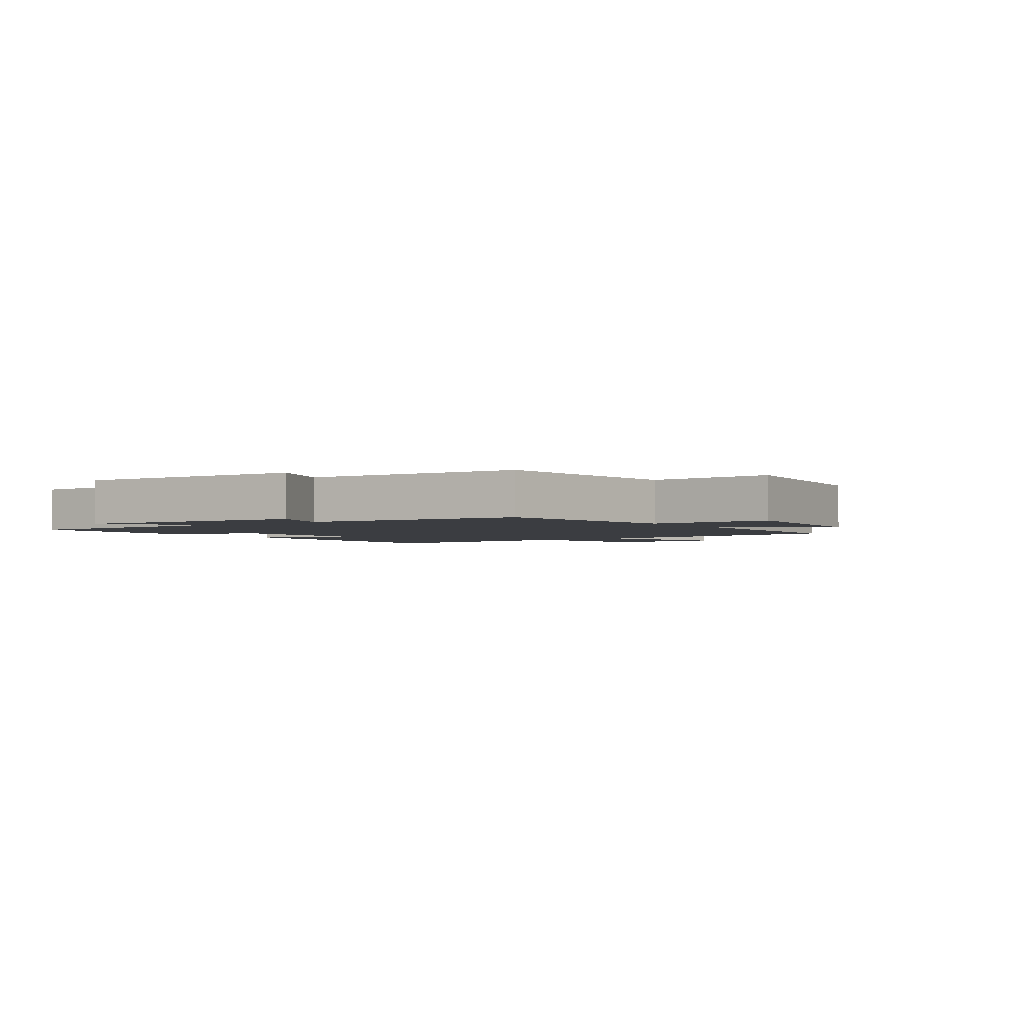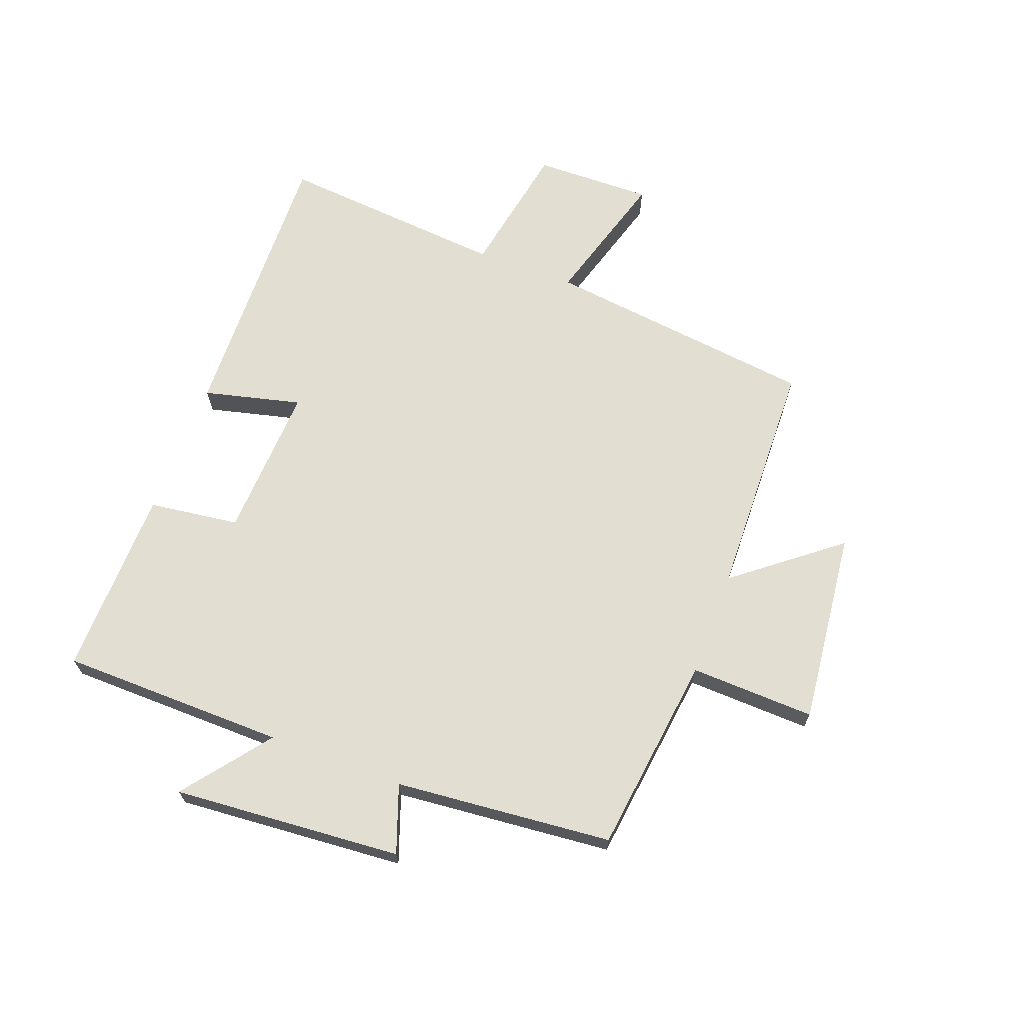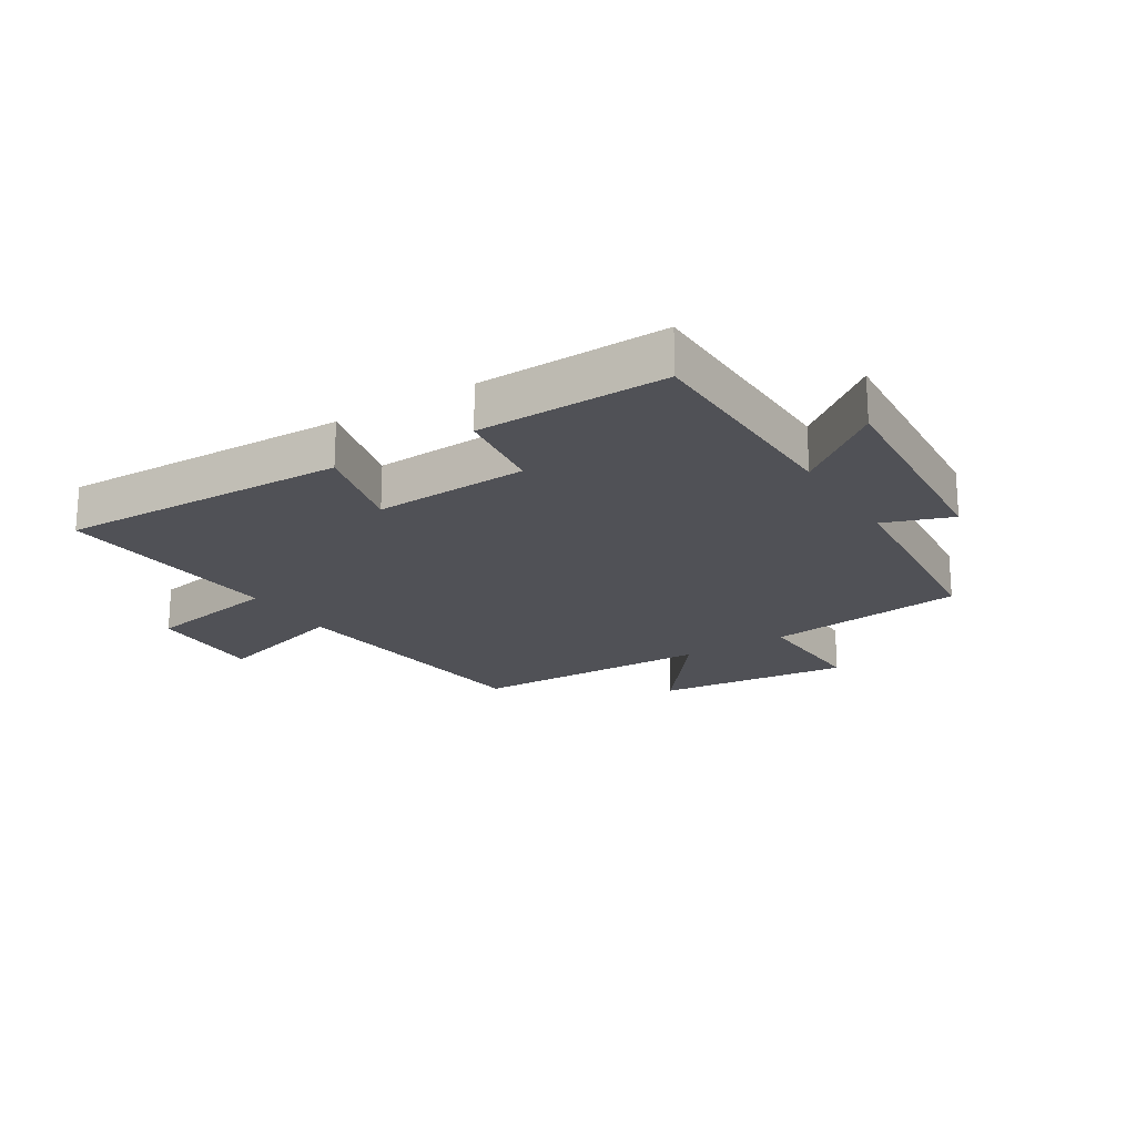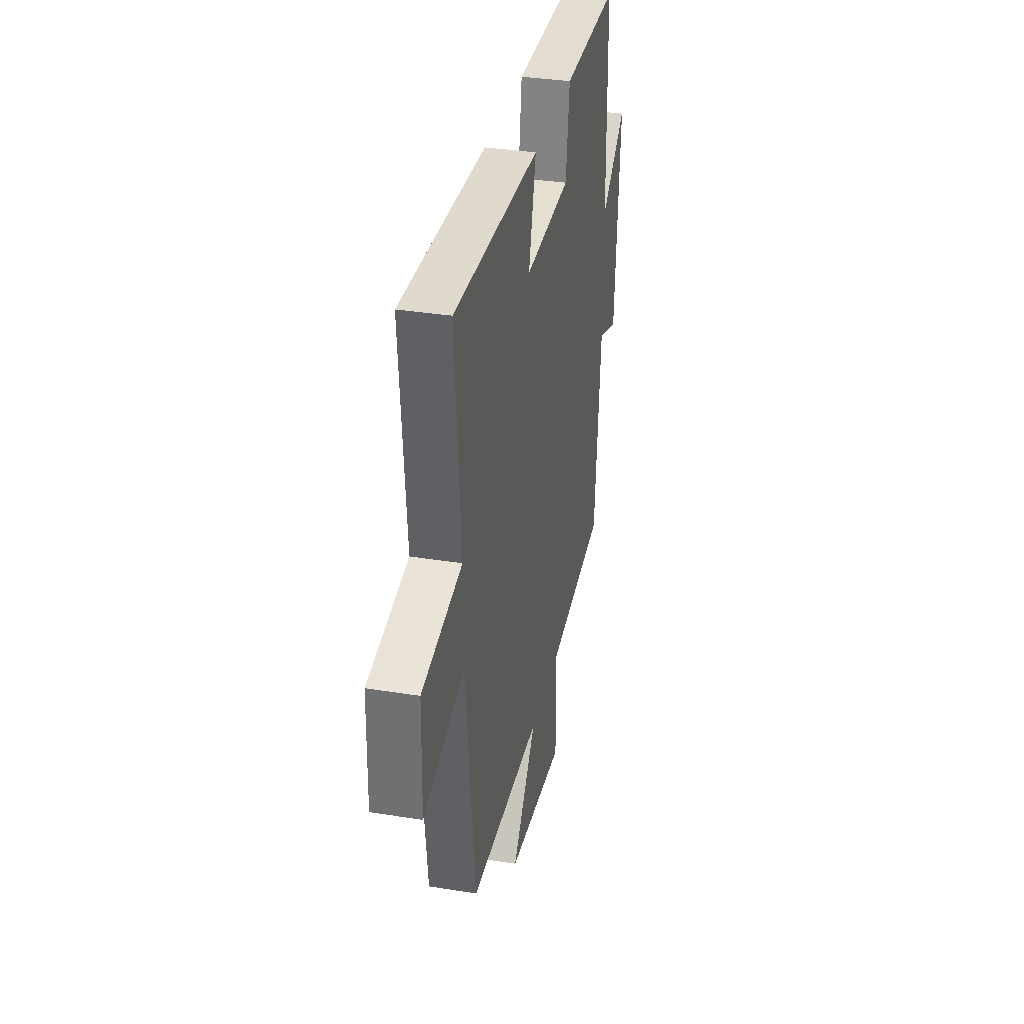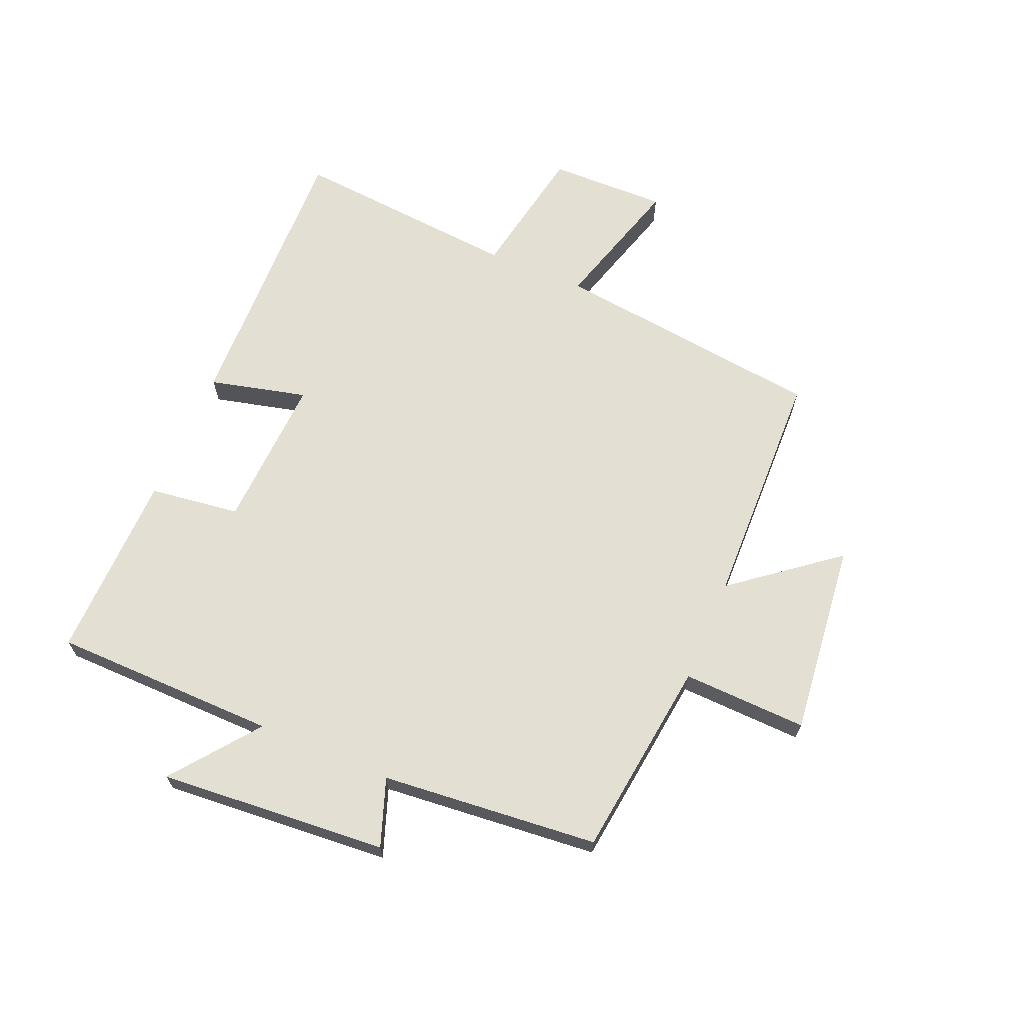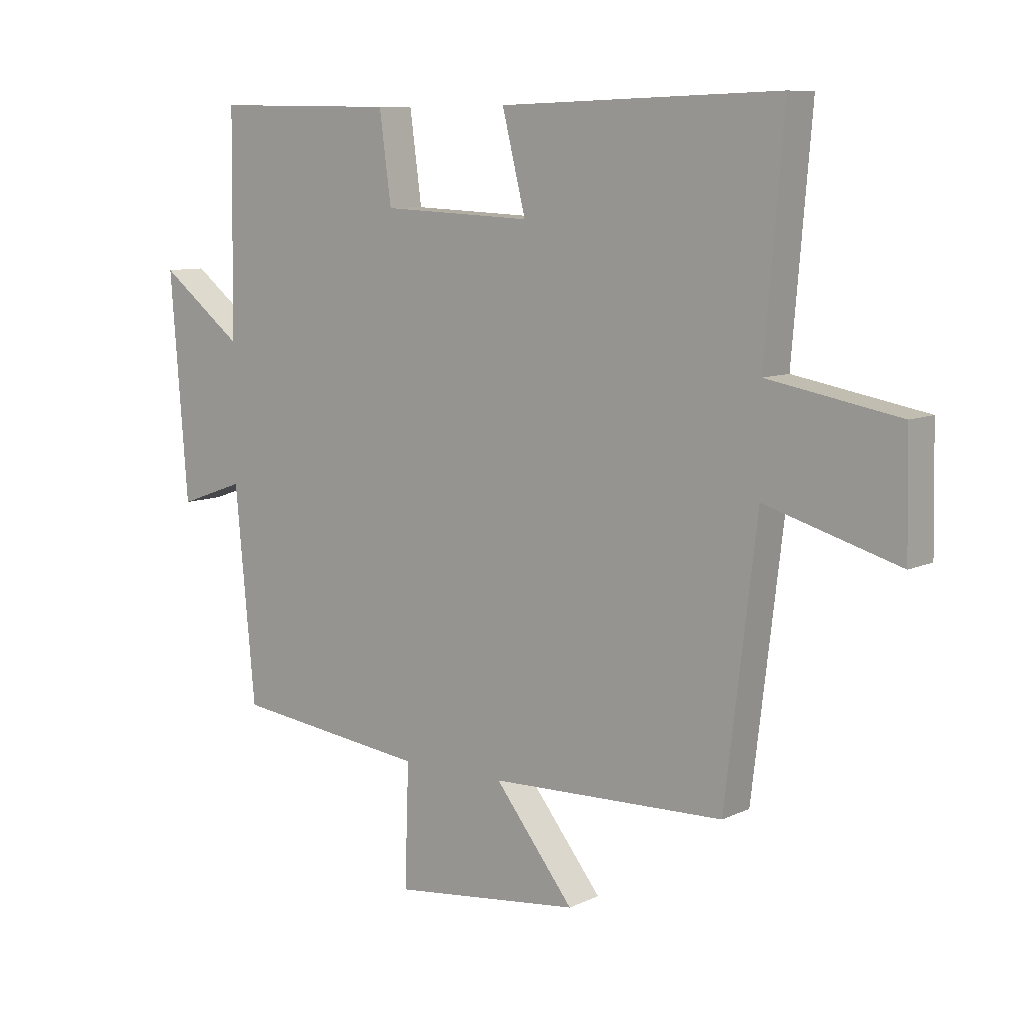
<metadata>
{"format":"obj","ext":"obj","renderer":"f3d","projection":"perspective","resolution":1024,"background":"white","views":[{"elev":-2.5,"azim":125.0,"up":"+Y"},{"elev":67.4,"azim":110.6,"up":"+Y"},{"elev":-20.3,"azim":32.1,"up":"+Y"},{"elev":34.3,"azim":-77.7,"up":"+Z"},{"elev":66.6,"azim":113.0,"up":"+Y"},{"elev":8.7,"azim":-141.5,"up":"+Z"}]}
</metadata>
<code>
v -0.532 0.07 0.514
v -0.054 0.07 0.5
v -0.094 0.07 0.338
v 0.162 0.07 0.35
v 0.182 0.07 0.5
v 0.495 0.07 0.506
v 0.5 0.07 0.132
v 0.642 0.07 0.242
v 0.612 0.07 -0.138
v 0.5 0.07 -0.098
v 0.466 0.07 -0.459
v 0.135 0.07 -0.5
v 0.142 0.07 -0.707
v -0.18 0.07 -0.671
v -0.045 0.07 -0.5
v -0.446 0.07 -0.489
v -0.5 0.07 -0.036
v -0.728 0.07 -0.103
v -0.724 0.07 0.093
v -0.5 0.07 0.134
v -0.532 0 0.514
v -0.054 0 0.5
v -0.094 0 0.338
v 0.162 0 0.35
v 0.182 0 0.5
v 0.495 0 0.506
v 0.5 0 0.132
v 0.642 0 0.242
v 0.612 0 -0.138
v 0.5 0 -0.098
v 0.466 0 -0.459
v 0.135 0 -0.5
v 0.142 0 -0.707
v -0.18 0 -0.671
v -0.045 0 -0.5
v -0.446 0 -0.489
v -0.5 0 -0.036
v -0.728 0 -0.103
v -0.724 0 0.093
v -0.5 0 0.134
f 17 18 19 20
f 15 16 17 20
f 15 20 1
f 12 13 14 15
f 10 11 12 15
f 10 15 1
f 7 8 9 10
f 4 5 6 7
f 3 4 7 10
f 1 2 3
f 1 3 10
f 40 39 38 37
f 40 37 36 35
f 21 40 35
f 35 34 33 32
f 35 32 31 30
f 21 35 30
f 30 29 28 27
f 27 26 25 24
f 30 27 24 23
f 23 22 21
f 30 23 21
f 1 21 22 2
f 2 22 23 3
f 3 23 24 4
f 4 24 25 5
f 5 25 26 6
f 6 26 27 7
f 7 27 28 8
f 8 28 29 9
f 9 29 30 10
f 10 30 31 11
f 11 31 32 12
f 12 32 33 13
f 13 33 34 14
f 14 34 35 15
f 15 35 36 16
f 16 36 37 17
f 17 37 38 18
f 18 38 39 19
f 19 39 40 20
f 20 40 21 1

</code>
